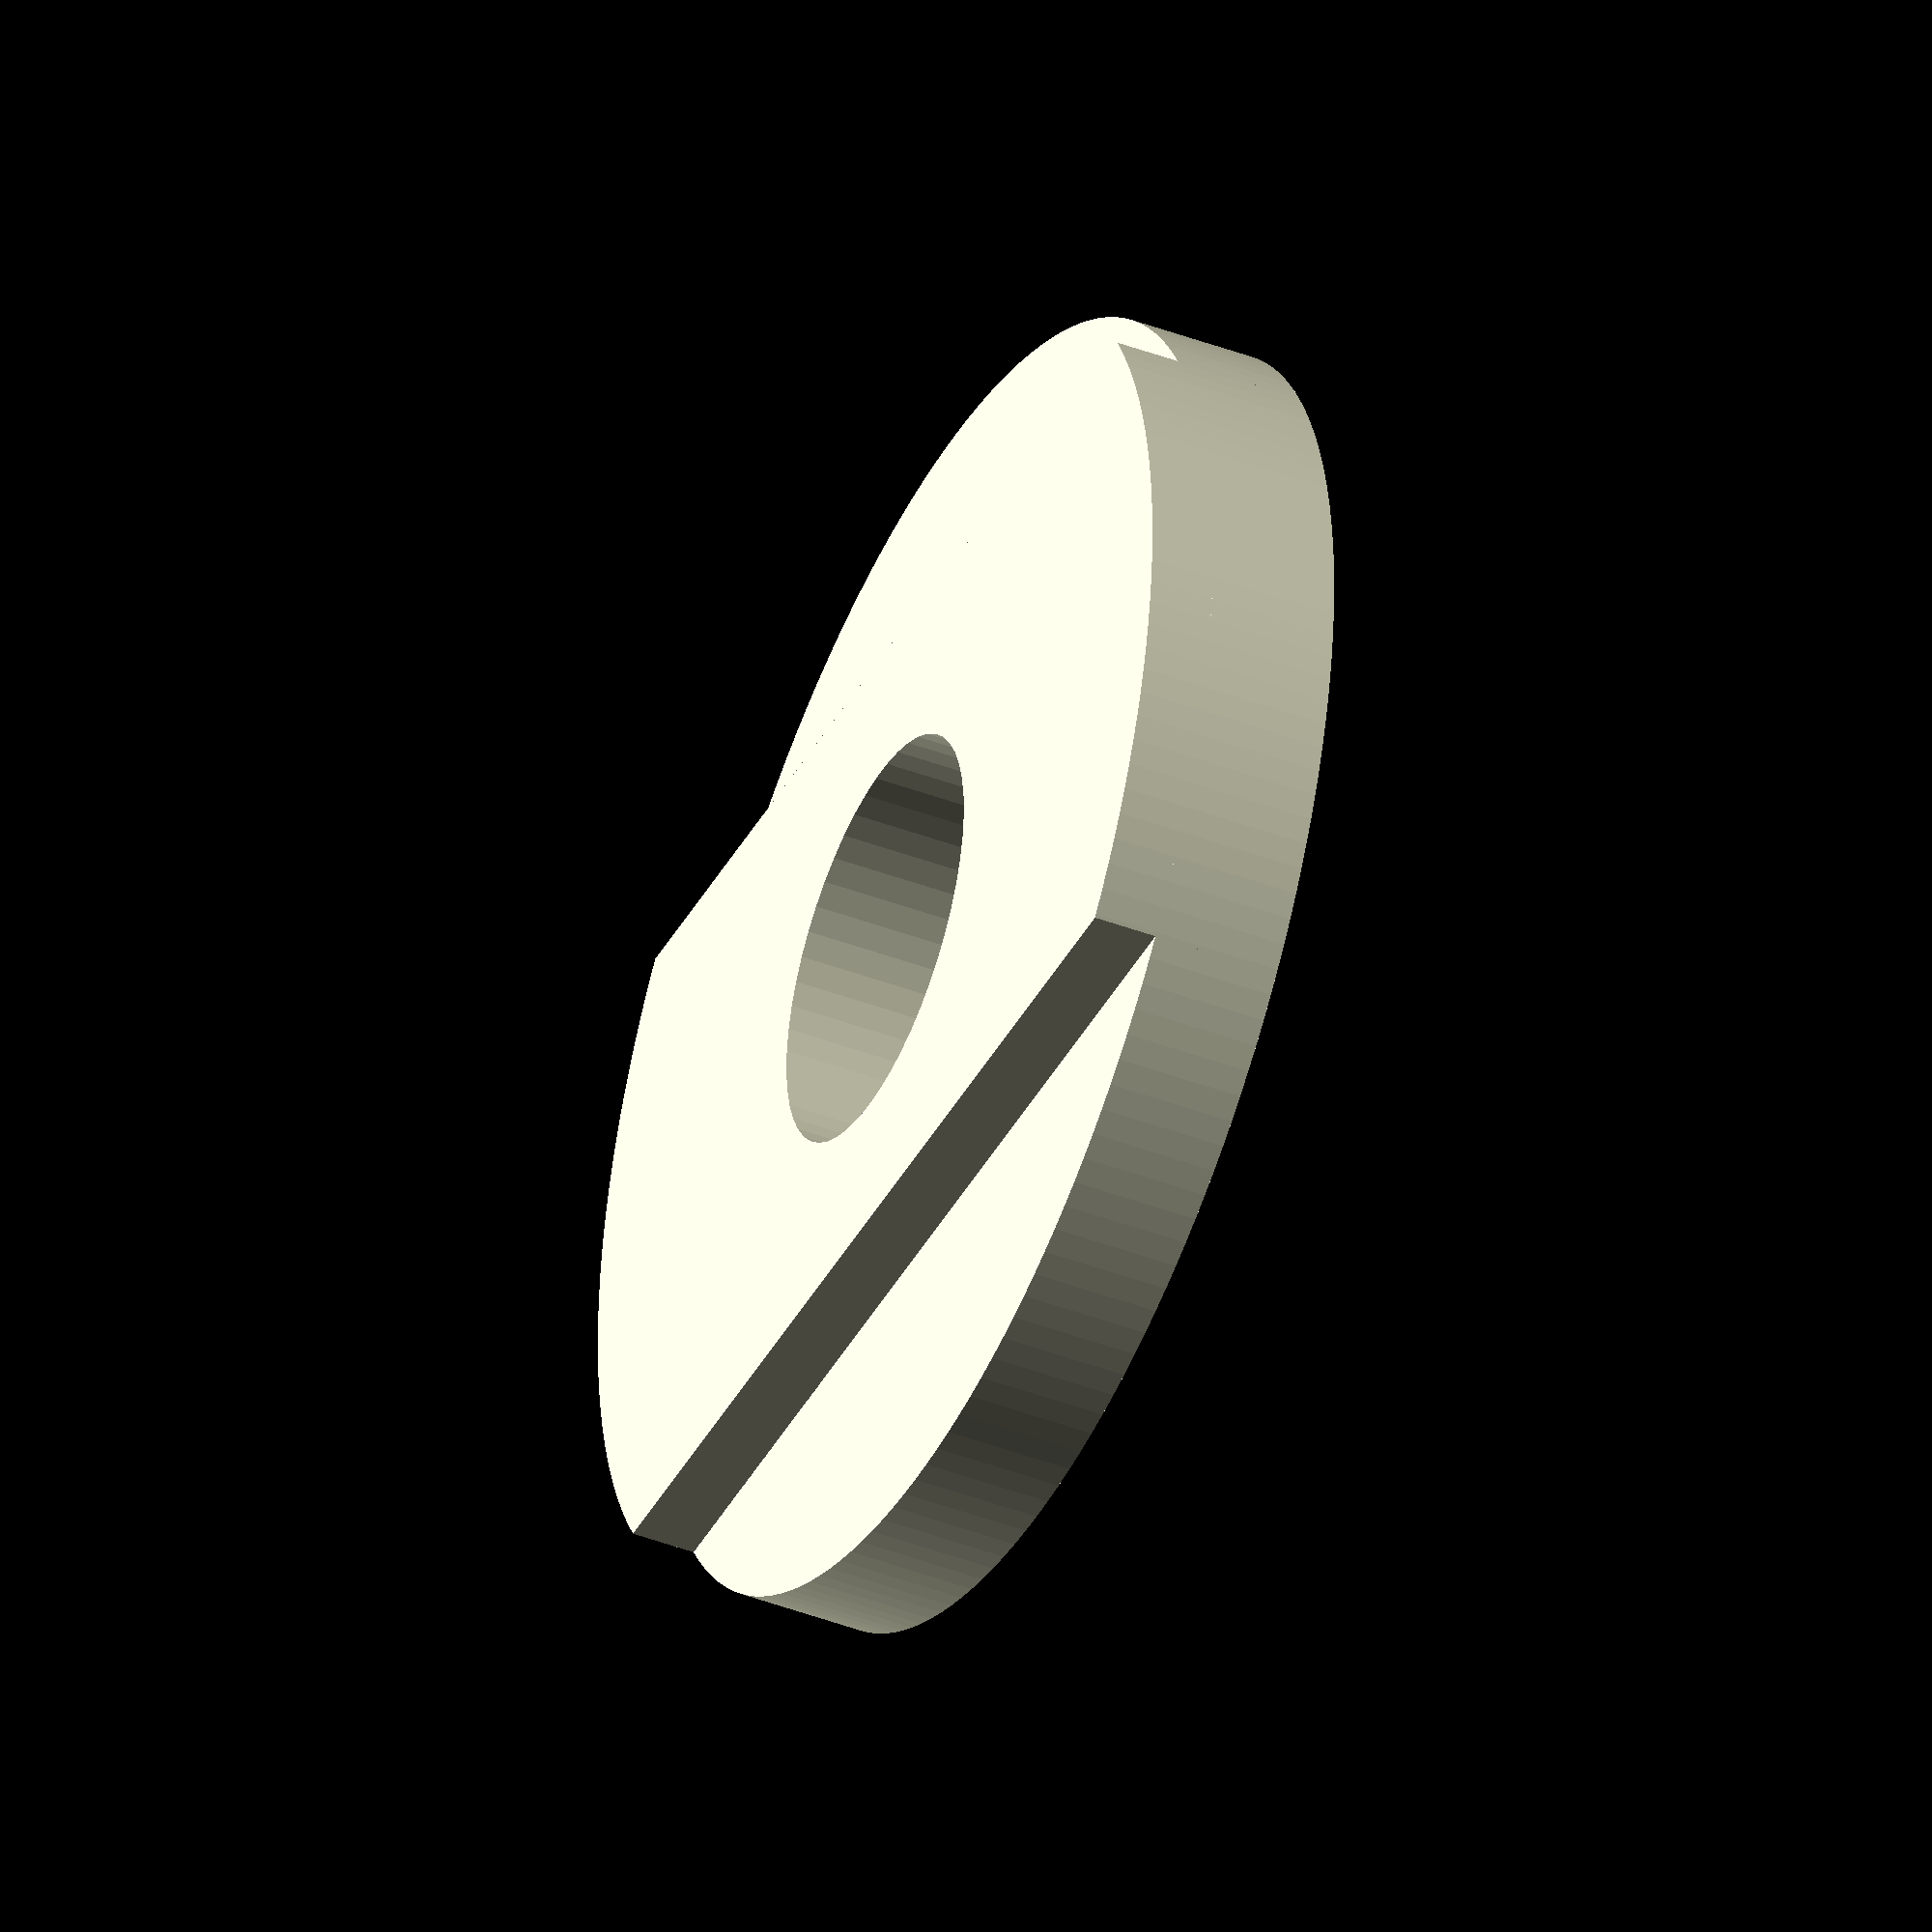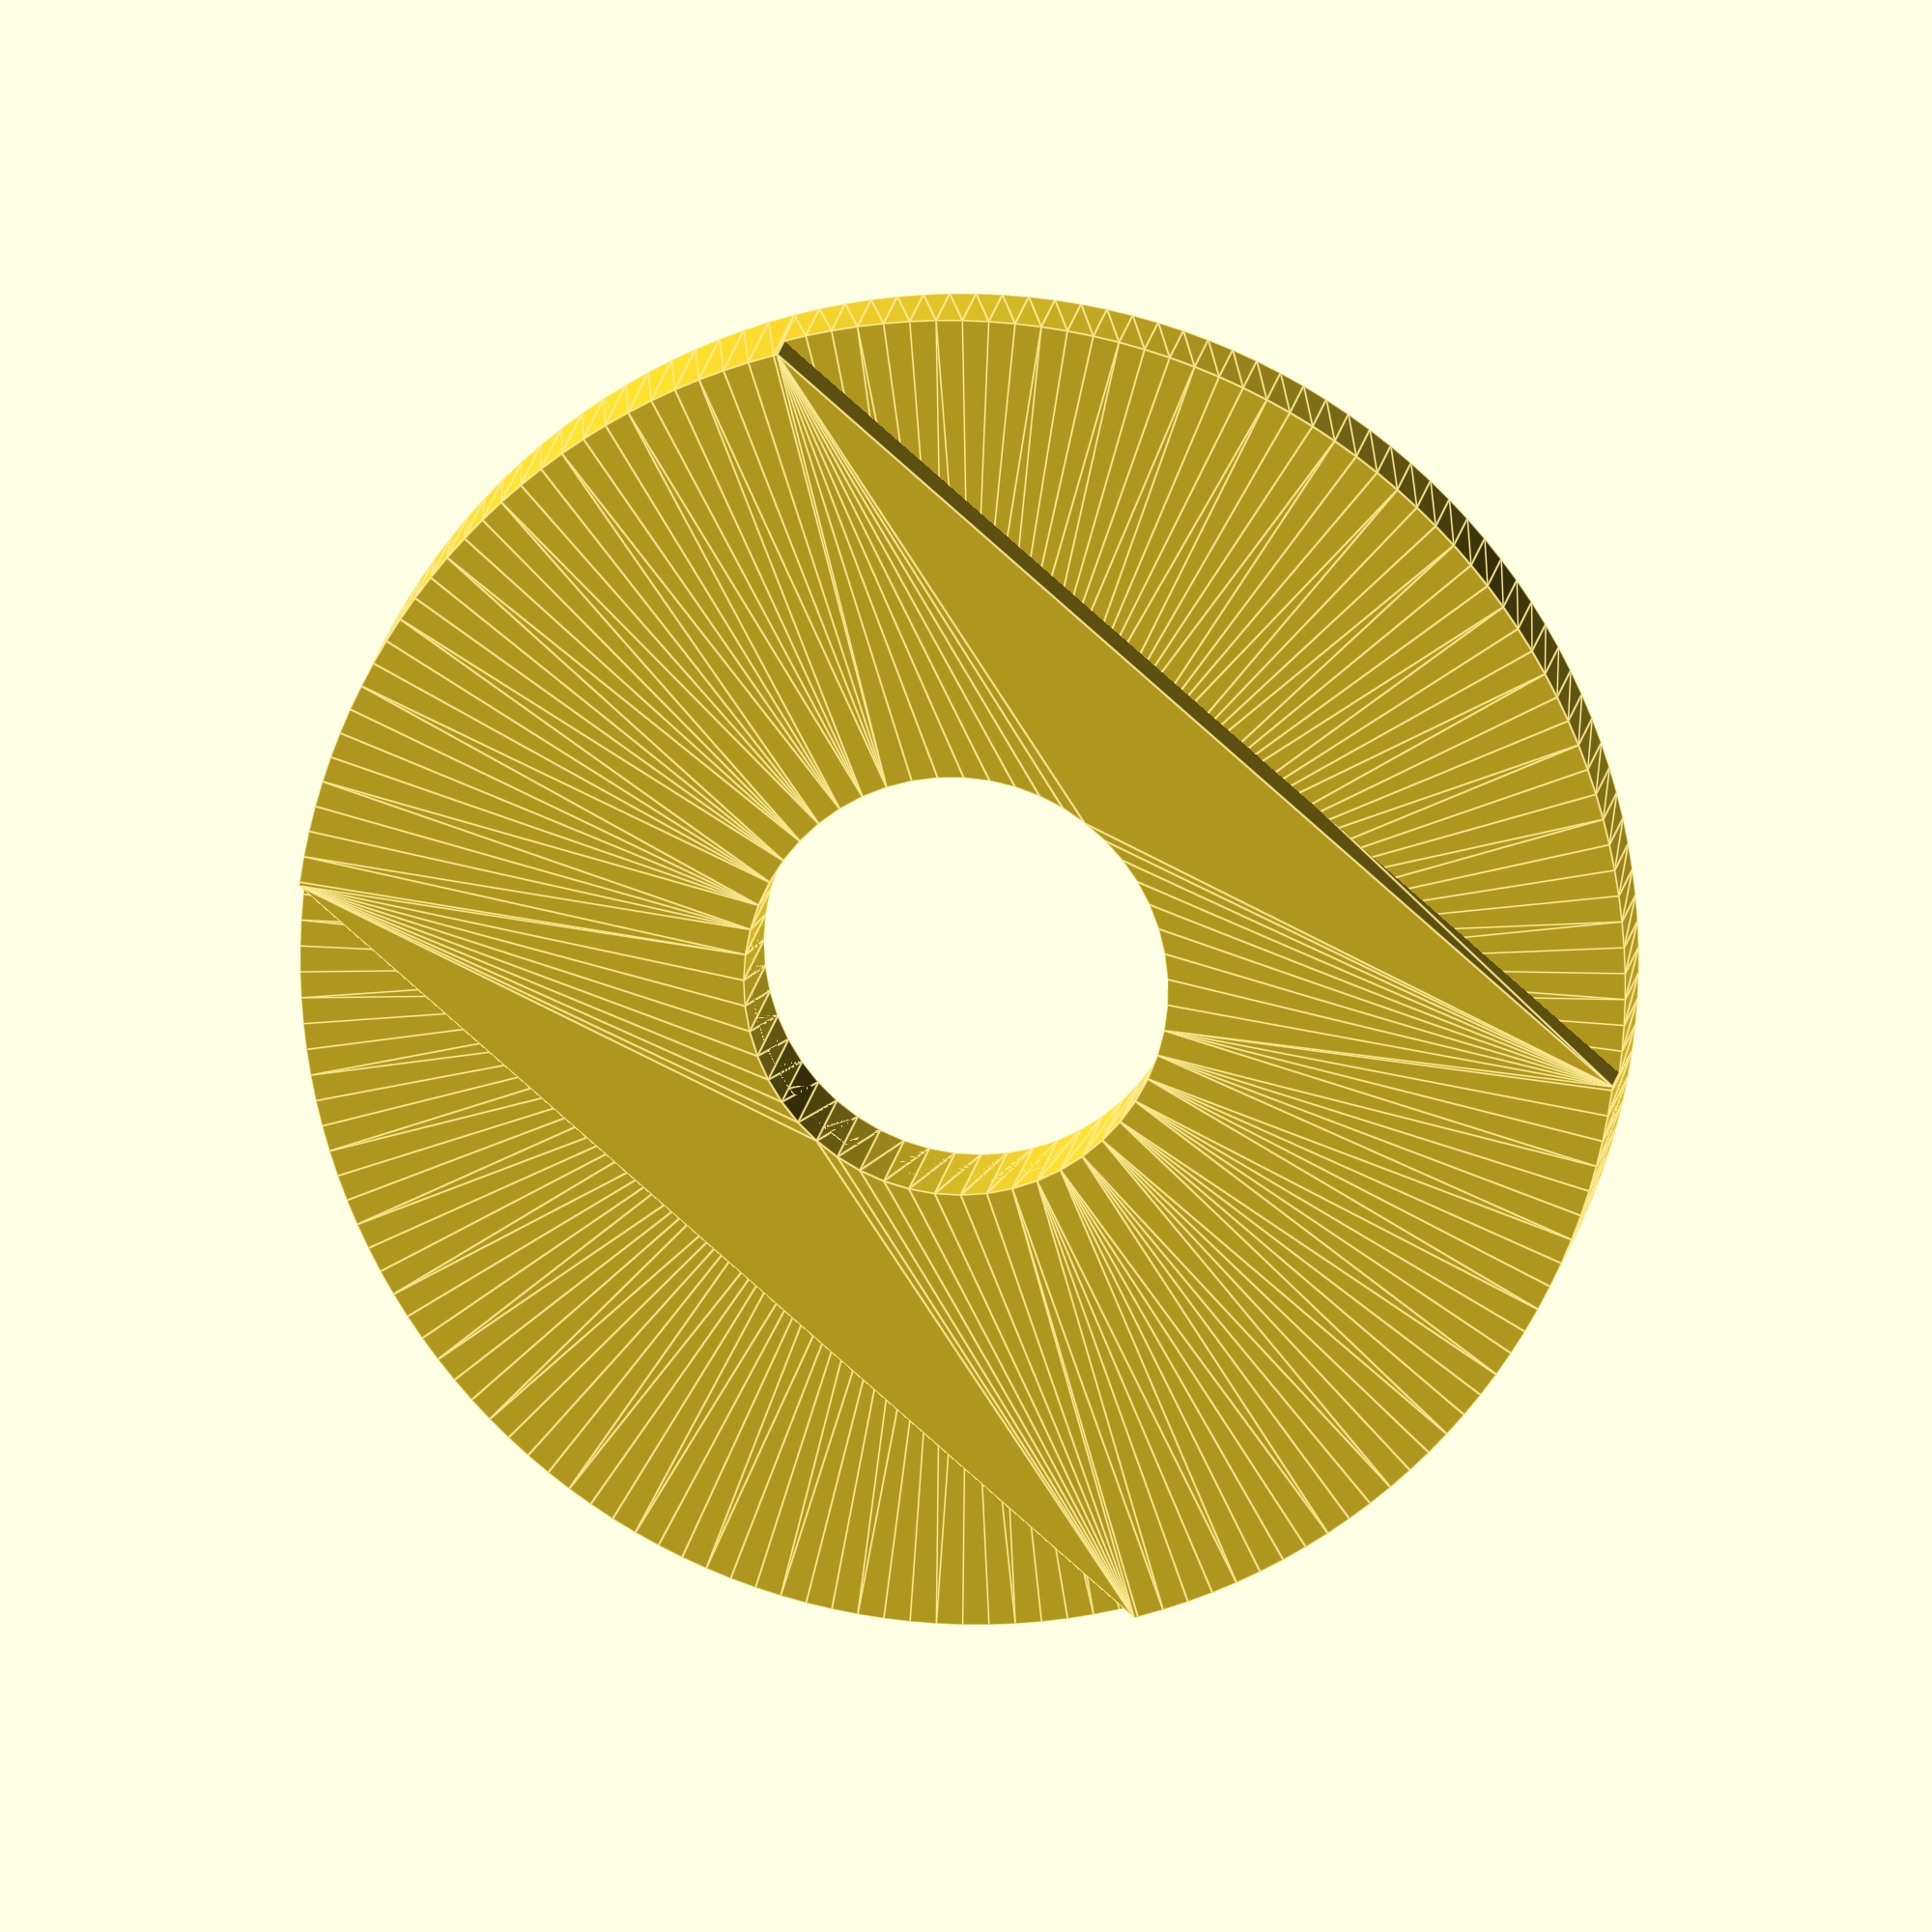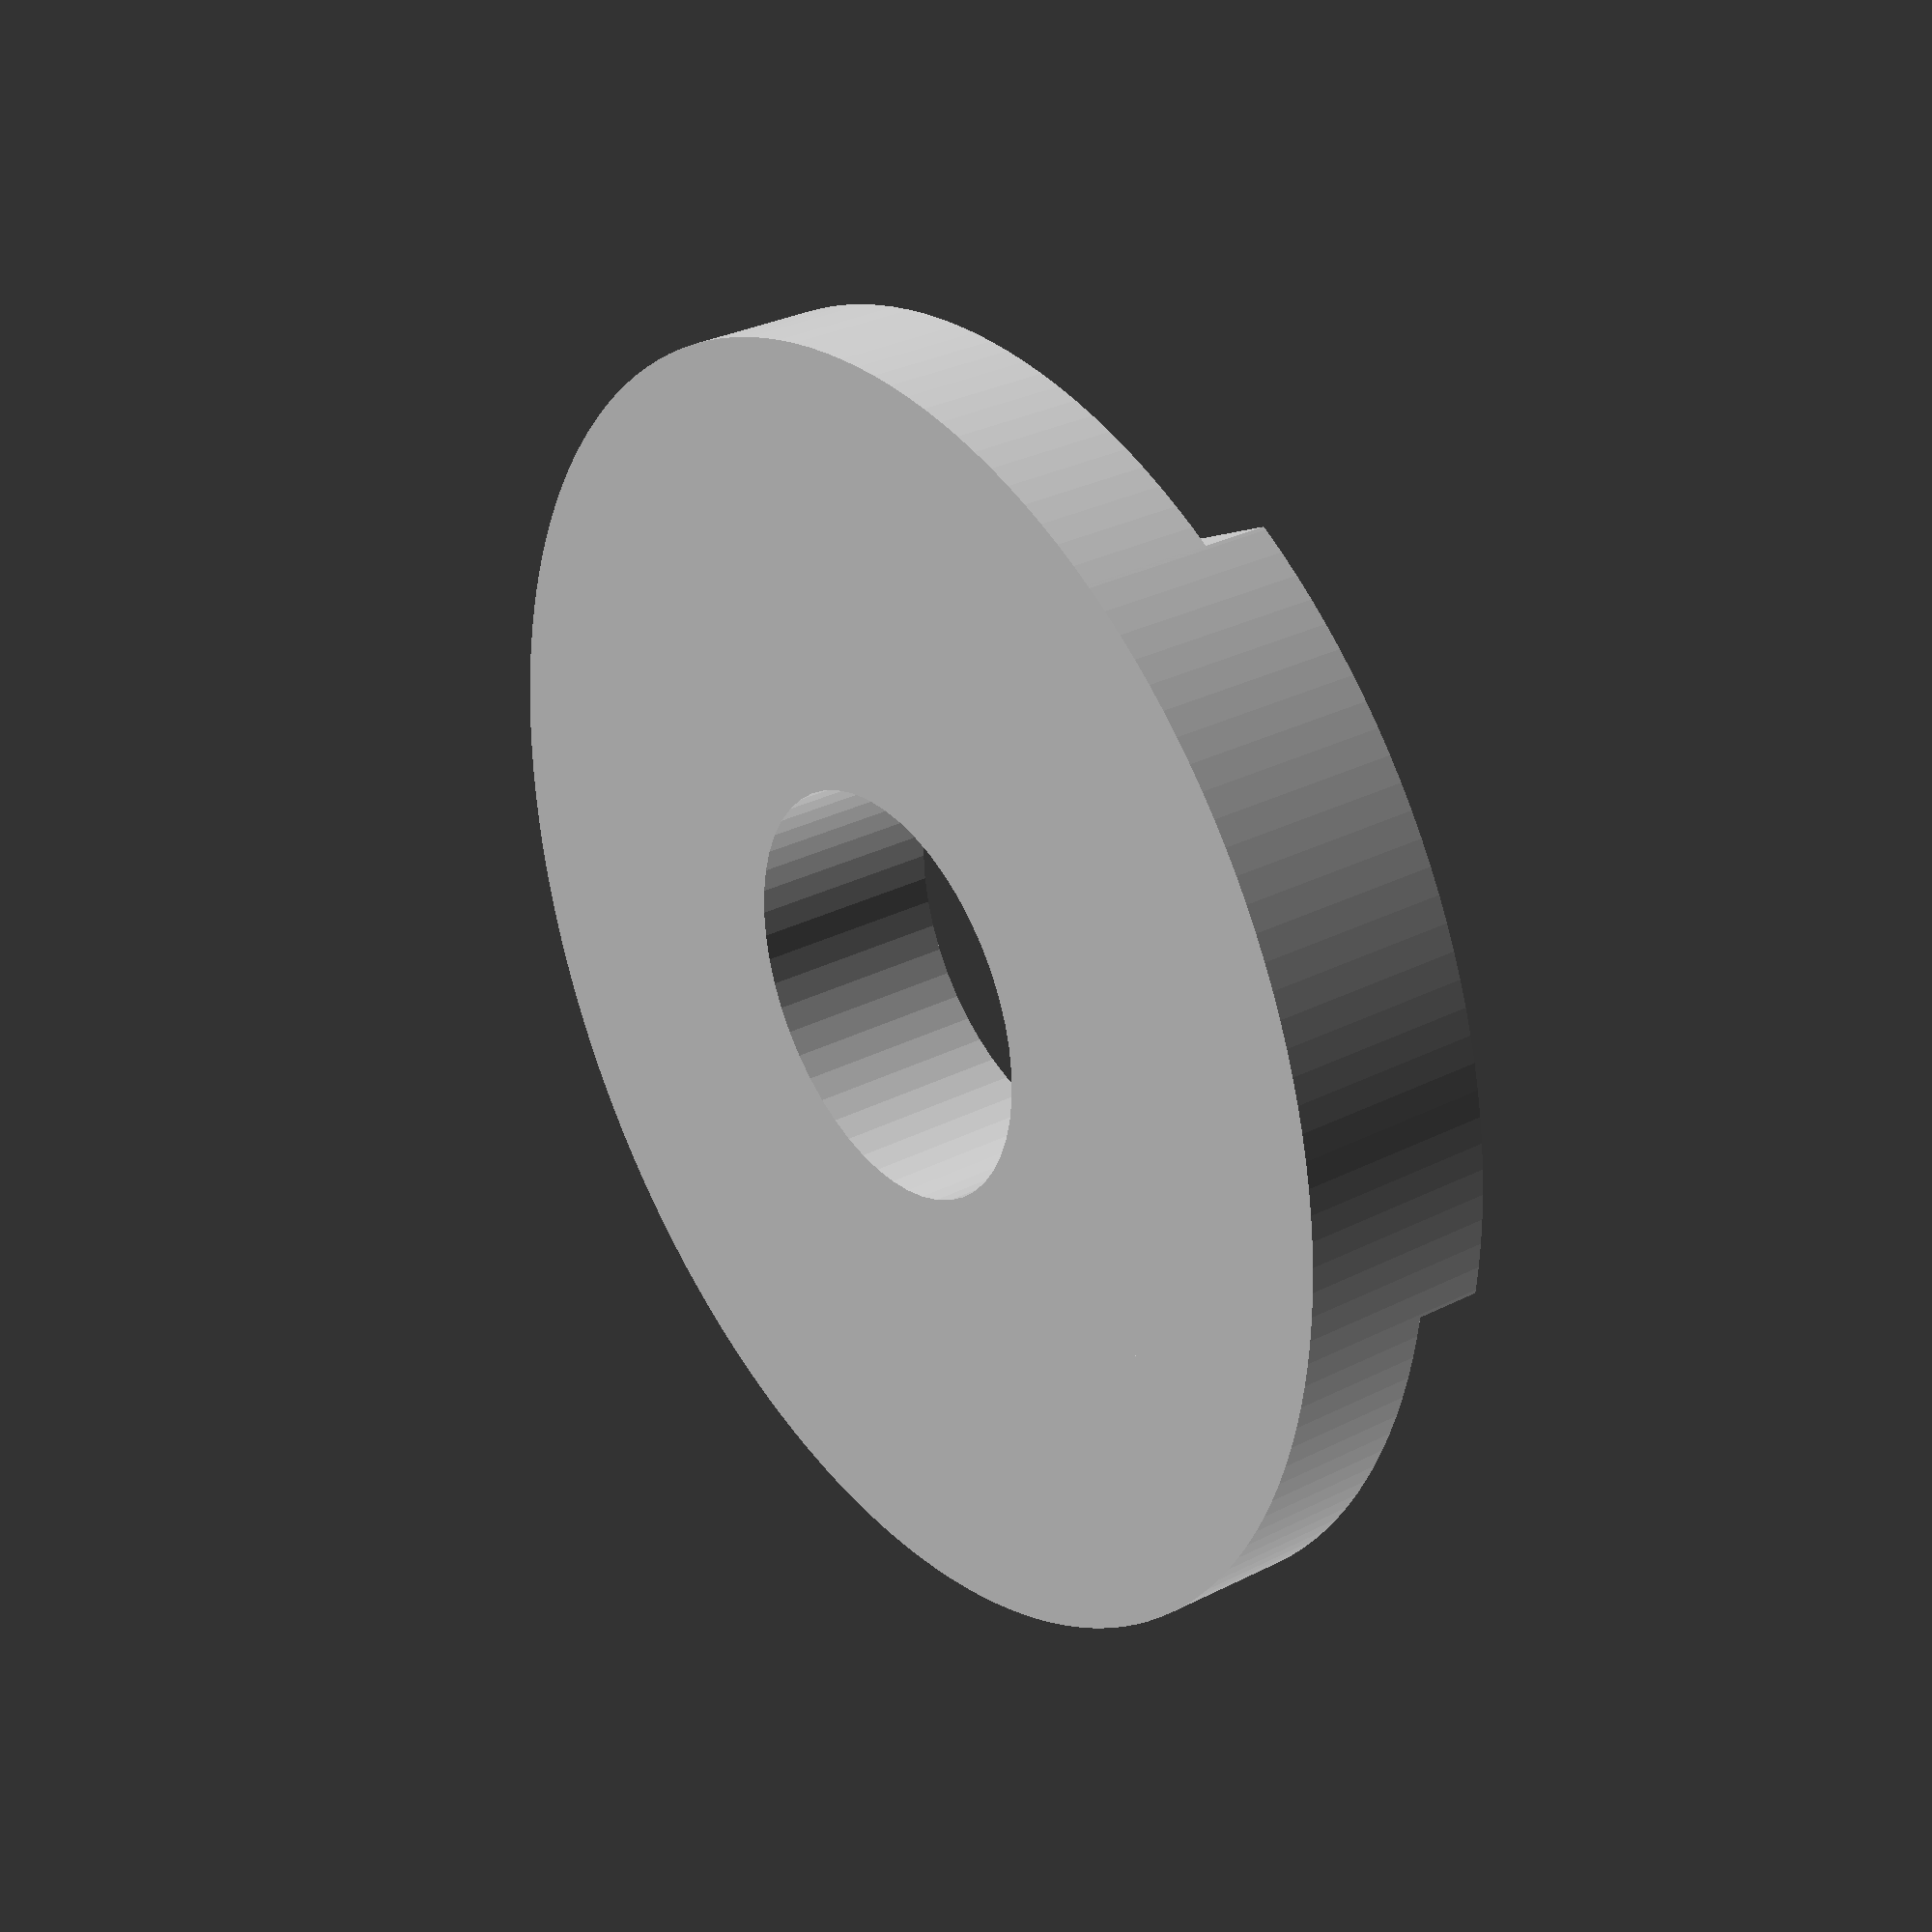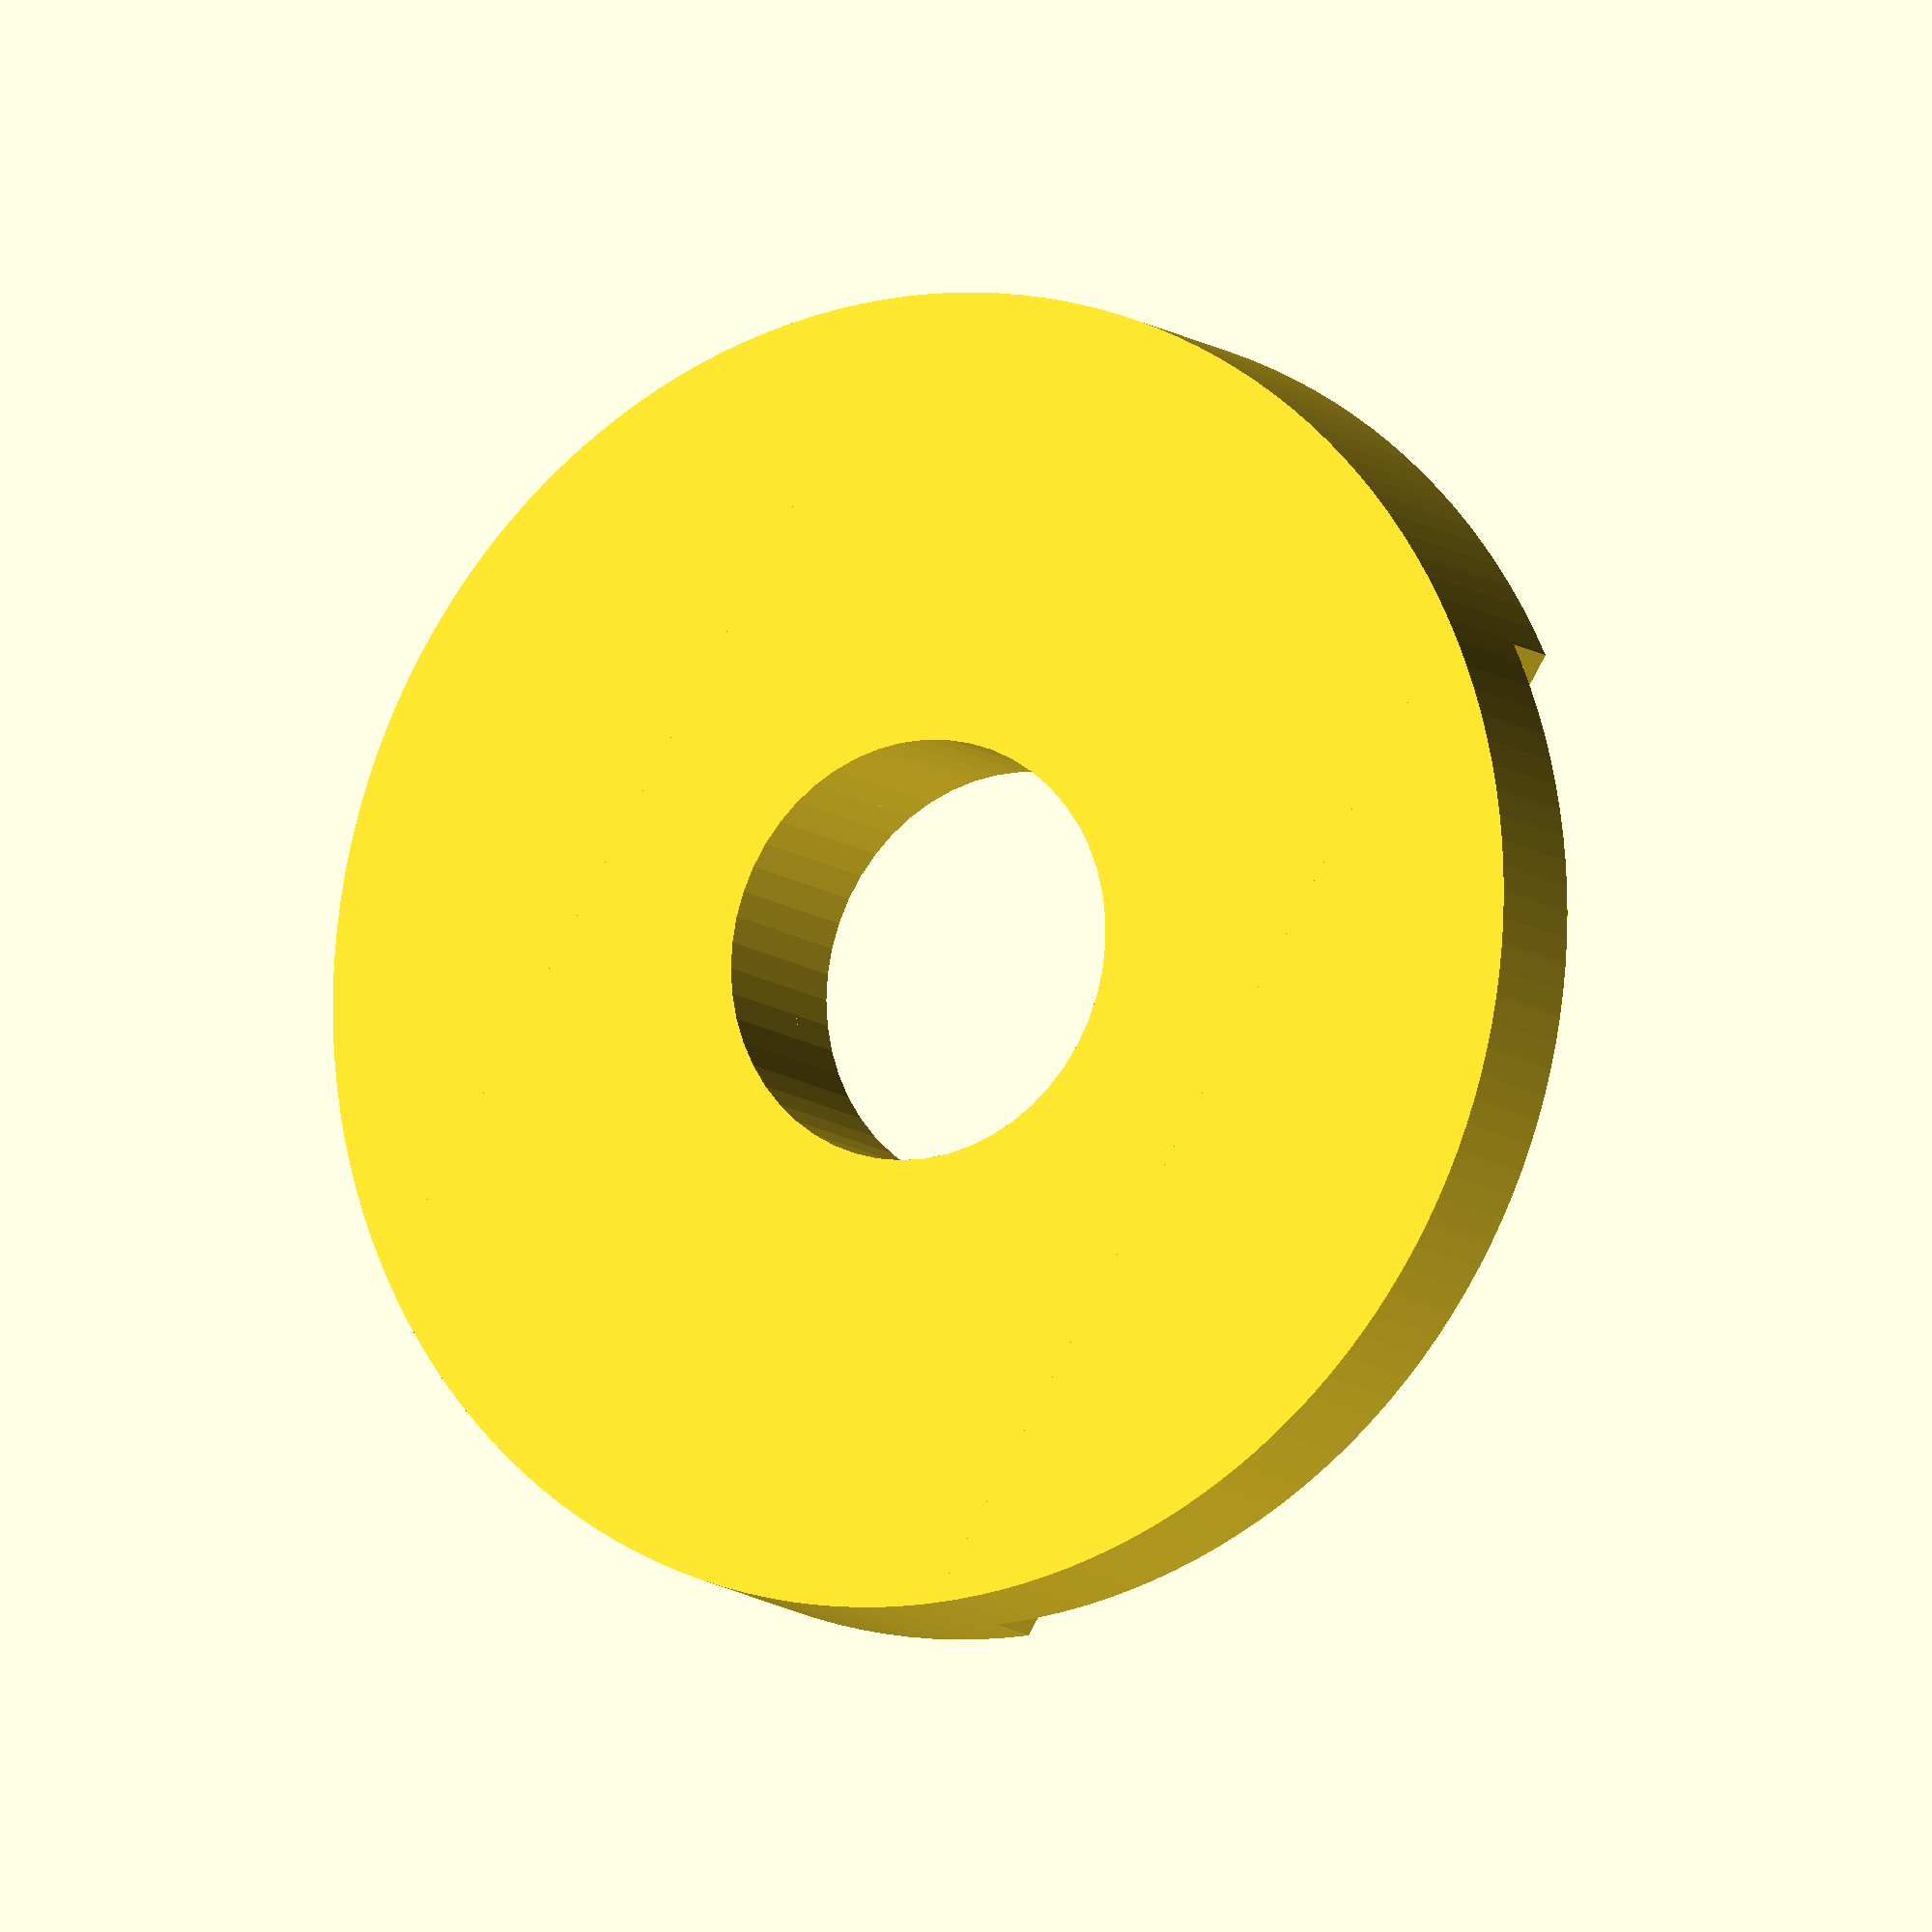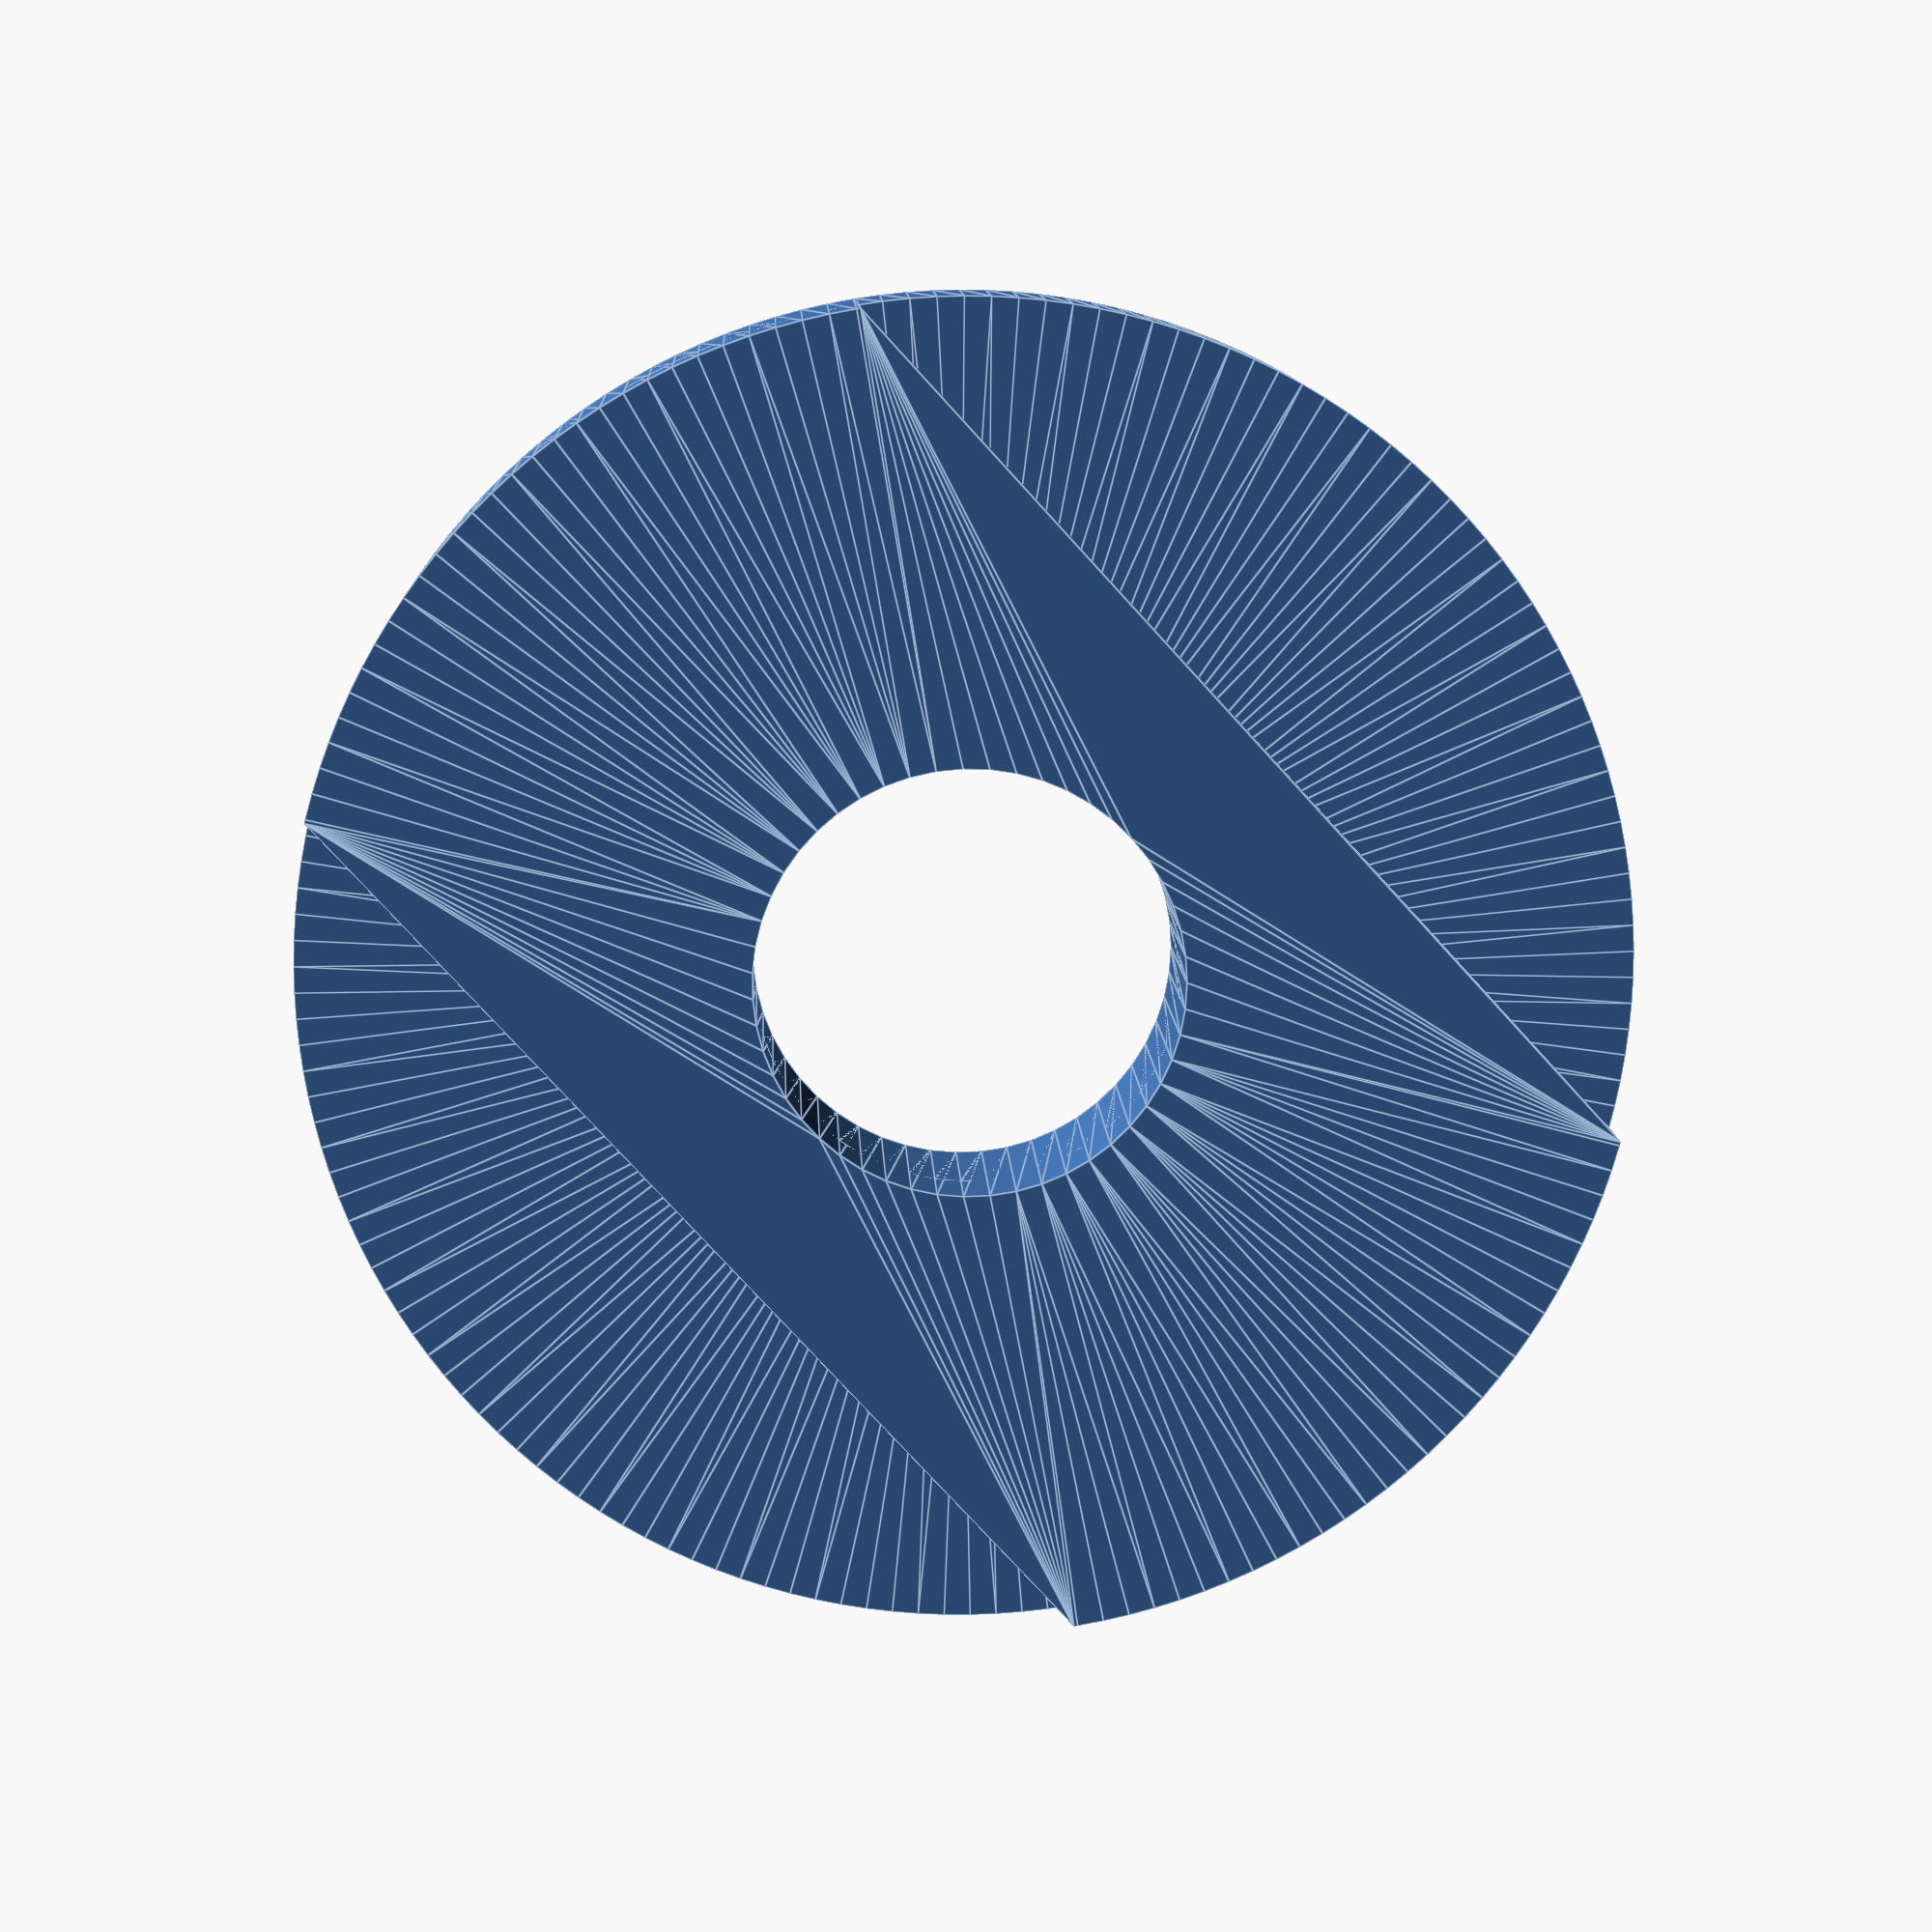
<openscad>
$fs = .2;
$fa = 2;

linear_extrude(1) difference() {
	circle(5);
	circle(3.2 / 2);
}
linear_extrude(1.5) difference() {
	intersection() {
		circle(5);
		square([5.5, 10], center = true);
	}
	circle(3.2 / 2);
}
</openscad>
<views>
elev=222.1 azim=274.2 roll=114.6 proj=o view=solid
elev=348.2 azim=131.0 roll=5.9 proj=o view=edges
elev=328.9 azim=297.9 roll=234.1 proj=p view=wireframe
elev=190.6 azim=328.1 roll=331.5 proj=o view=solid
elev=169.4 azim=137.6 roll=182.3 proj=p view=edges
</views>
